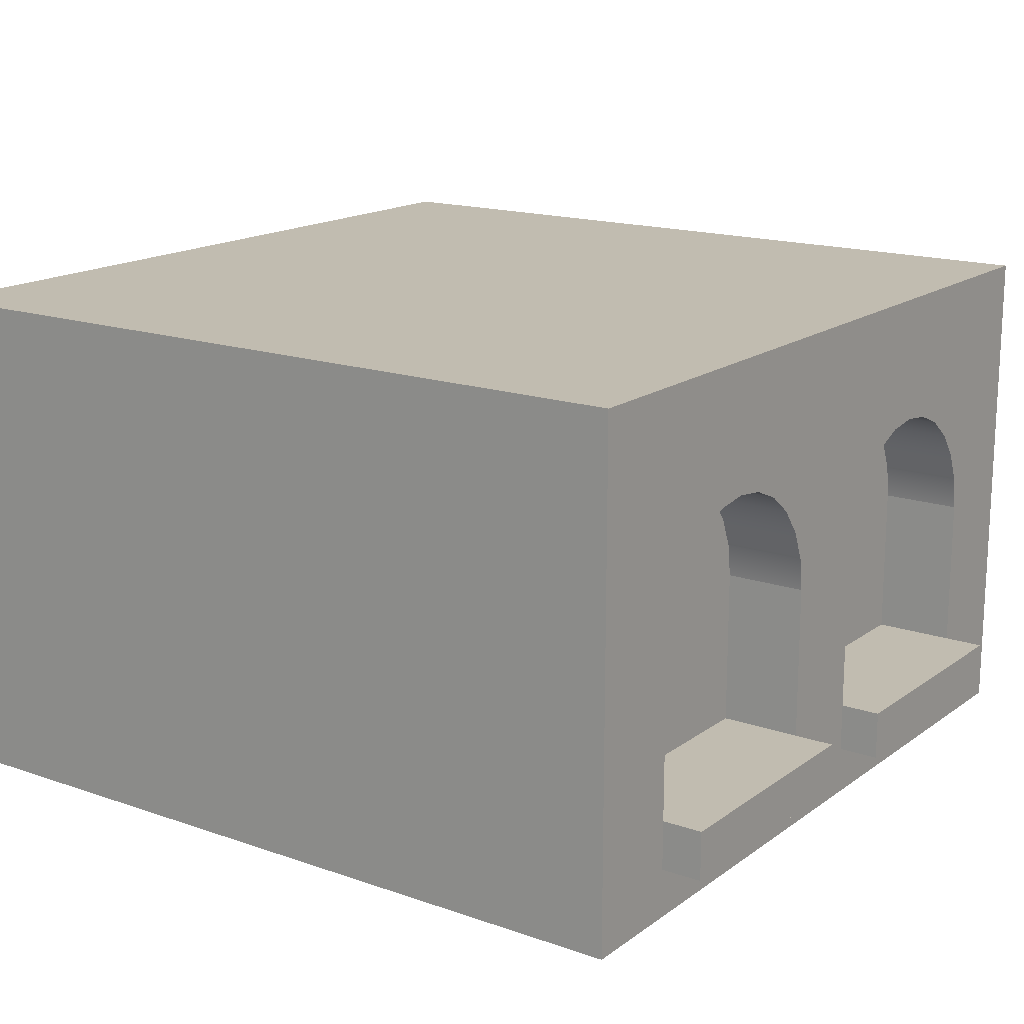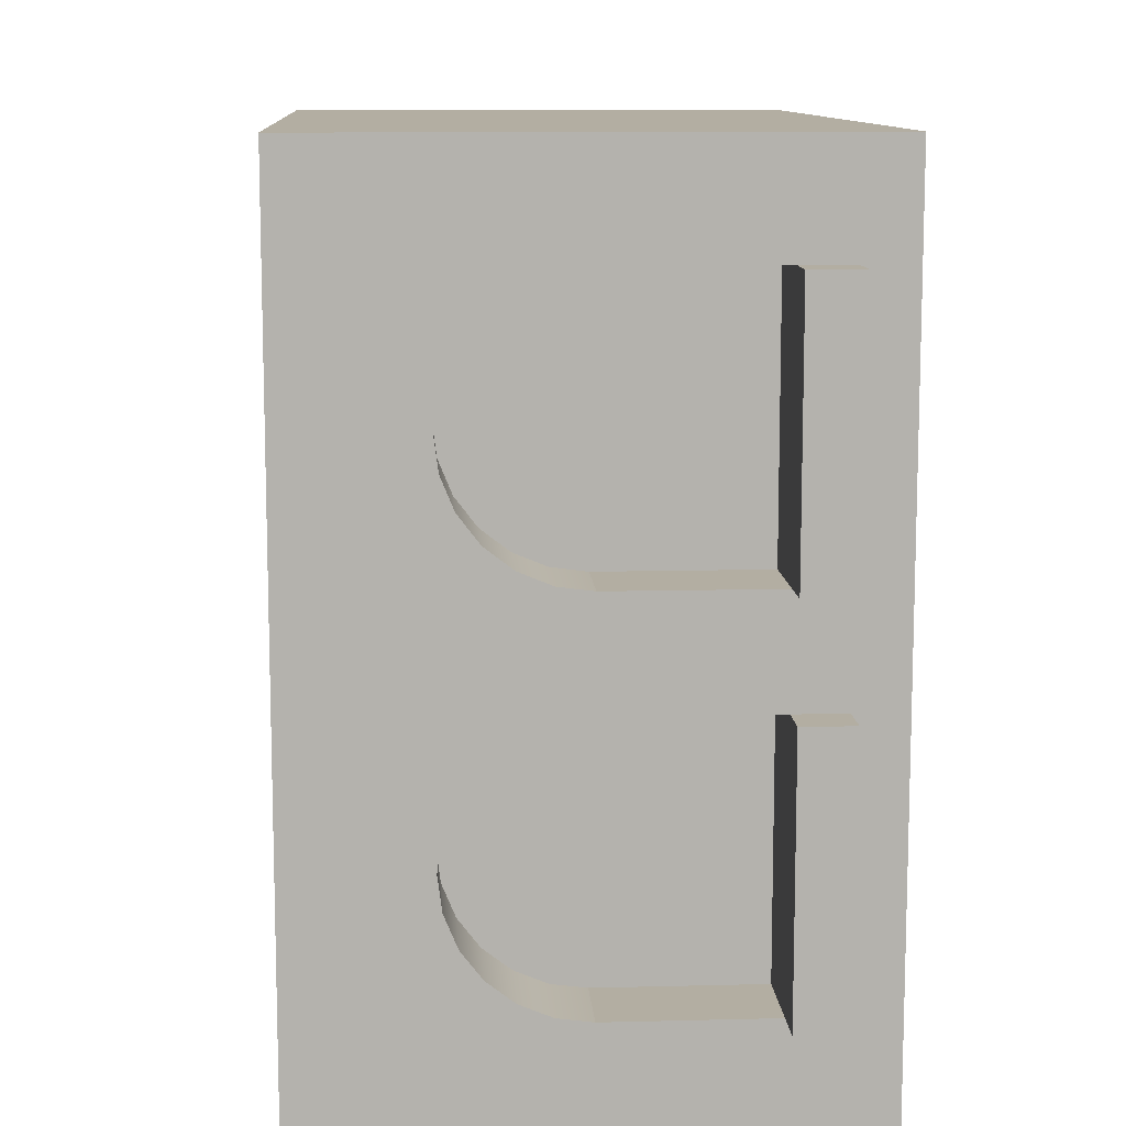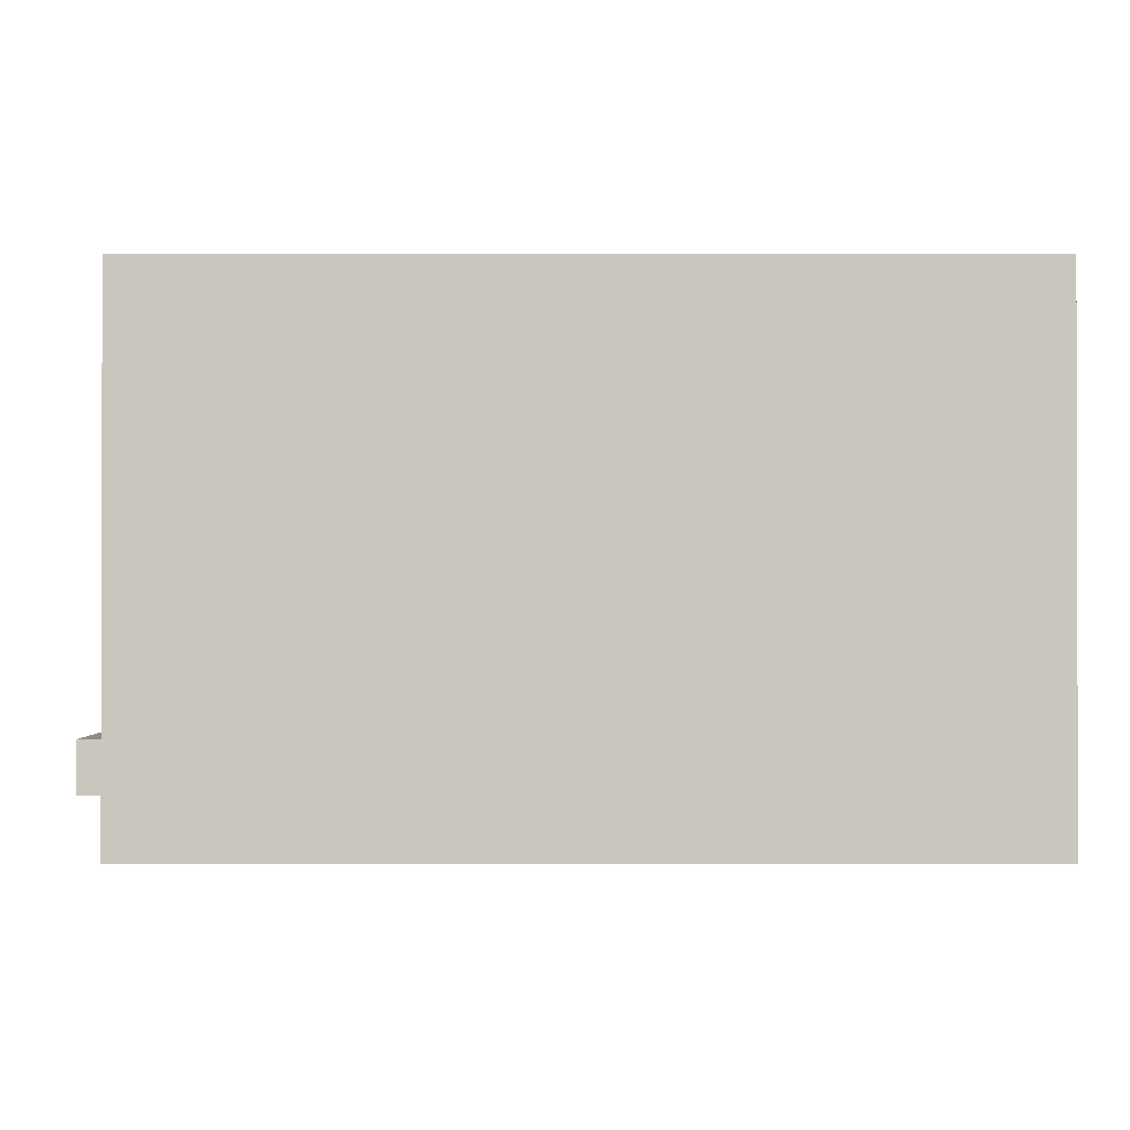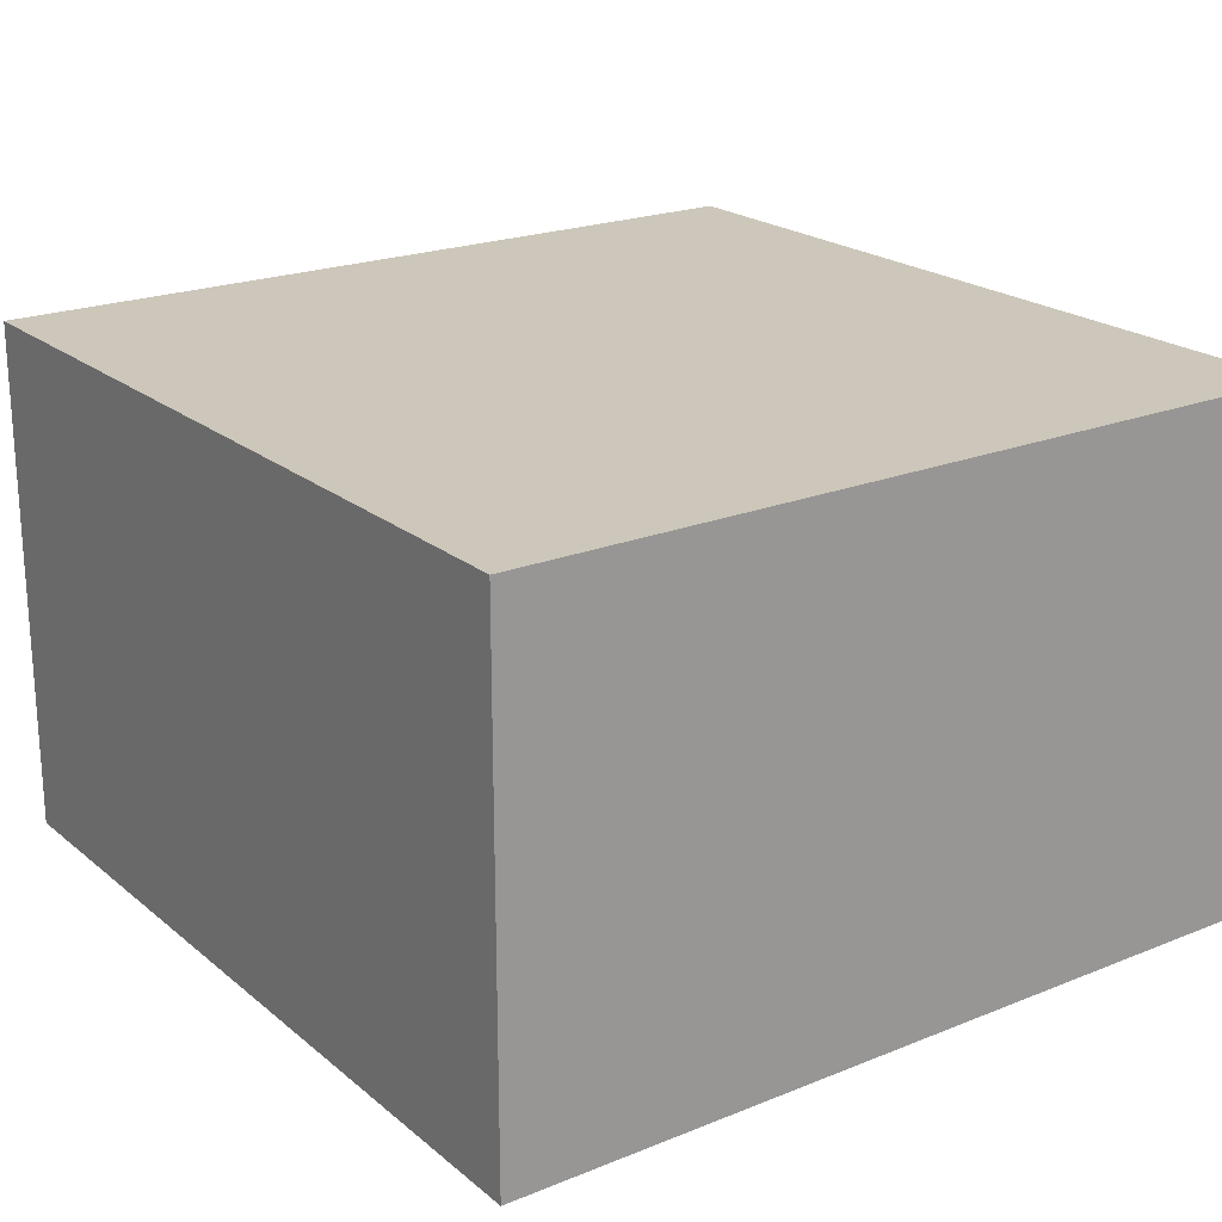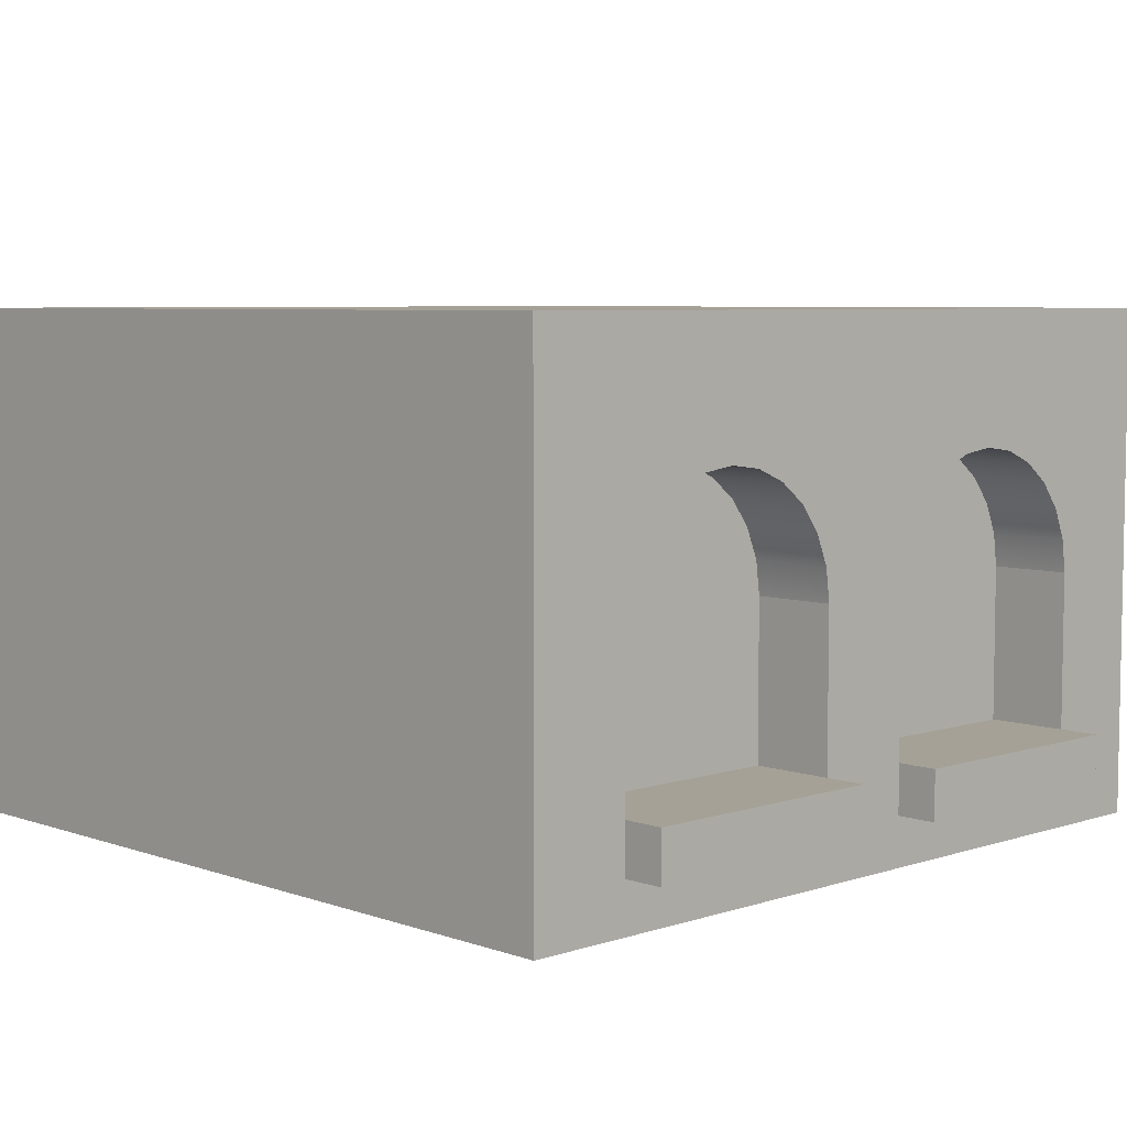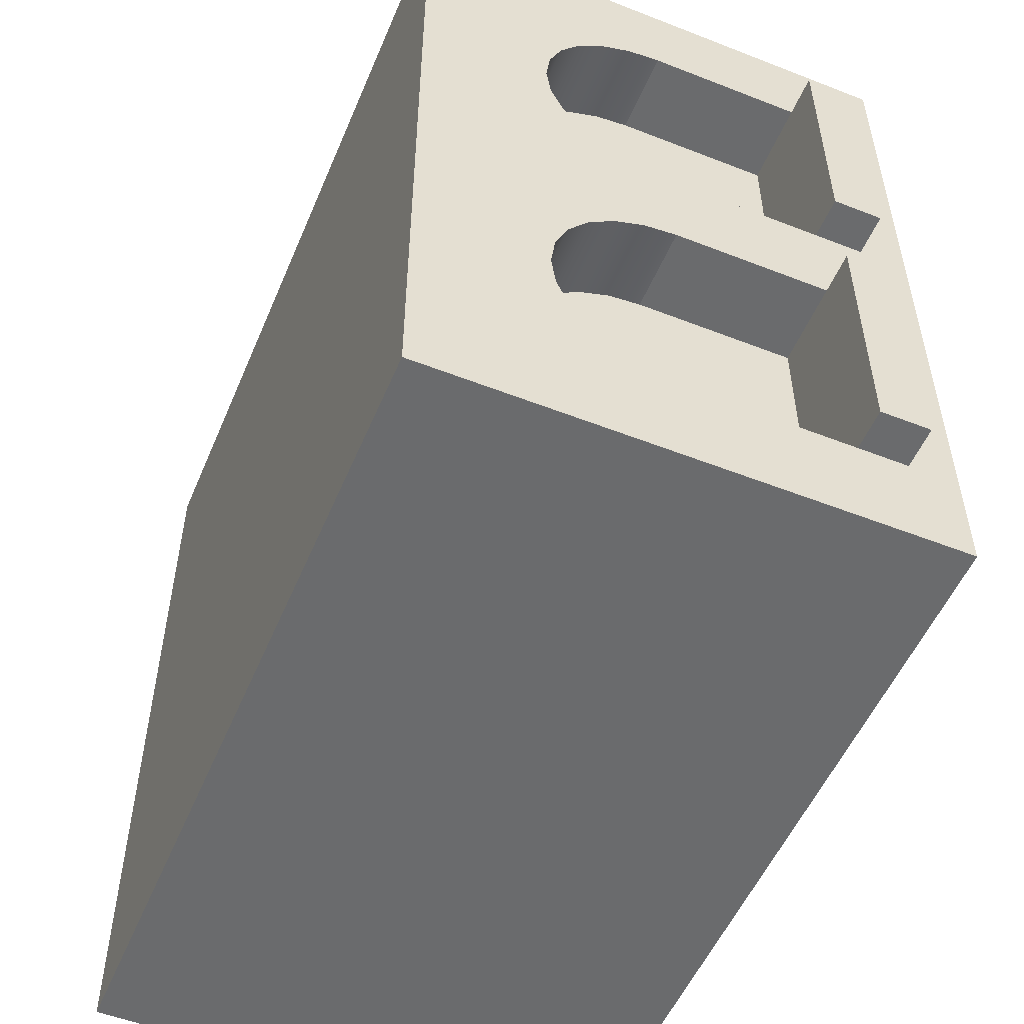
<metadata>
{"format":"obj","ext":"obj","renderer":"f3d","projection":"perspective","resolution":1024,"background":"white","views":[{"elev":16.5,"azim":-144.7,"up":"+Y"},{"elev":10.8,"azim":-93.6,"up":"+Z"},{"elev":-0.8,"azim":-0.0,"up":"+Y"},{"elev":21.3,"azim":54.5,"up":"+Y"},{"elev":6.1,"azim":-134.1,"up":"+Y"},{"elev":-53.2,"azim":-112.7,"up":"+Z"}]}
</metadata>
<code>
o modularBuildings_030
v 0 0.3504 -0.5678
v 0 0.3881 -0.5834
v 0.1 0.3881 -0.5834
v 0.1 0.3504 -0.5678
v 0 0.06 -0.4375
v 0 0.12 -0.4375
v 0 0.31 -0.4375
v 0 0.4205 -0.6083
v 0 0.4453 -0.6406
v 0 0.3504 -0.4322
v 0 0.625 -1
v 0 0.3881 -0.4166
v 0 0.4205 -0.3917
v 0 0.4453 -0.3594
v 0 0.4609 -0.3217
v 0 0.4662 -0.2812
v 0 0.4609 -0.2408
v 0 0.625 0
v 0 0.4453 -0.2031
v 0 0.4205 -0.1708
v 0 0.3881 -0.1459
v 0 0.3504 -0.1303
v 0 0 0
v 0 0.31 -0.125
v 0.1 0.3504 -0.1303
v 0.1 0.31 -0.125
v 0.1 0.3881 -0.1459
v 0.1 0.4205 -0.1708
v 0.1 0.4453 -0.2031
v 0.1 0.4609 -0.2408
v 0.1 0.4662 -0.2812
v 0.1 0.4609 -0.3217
v 0.1 0.4453 -0.3594
v 0.1 0.4205 -0.3917
v 0.1 0.3881 -0.4166
v 0.1 0.3504 -0.4322
v 0.1 0.31 -0.4375
v 0.1 0.12 -0.4375
v 0.1 0.12 -0.125
v -0.05 0.12 -0.4375
v -0.05 0.12 -0.125
v 0 0.12 -0.125
v 0 0.06 -0.125
v 0 0 -1
v -0.05 0.06 -0.125
v -0.05 0.06 -0.4375
v 0 0.06 -0.5625
v 0 0.31 -0.5625
v 0.1 0.31 -0.5625
v 0.1 0.12 -0.5625
v 0.1 0.4205 -0.6083
v 0.1 0.4453 -0.6406
v 0.1 0.4609 -0.6783
v 0.1 0.4662 -0.7188
v 0.1 0.4609 -0.7592
v 0.1 0.4453 -0.7969
v 0.1 0.4205 -0.8292
v 0.1 0.3881 -0.8541
v 0.1 0.3504 -0.8697
v 0.1 0.31 -0.875
v 0.1 0.12 -0.875
v 0 0.12 -0.5625
v 0 0.12 -0.875
v -0.05 0.12 -0.875
v -0.05 0.12 -0.5625
v 0 0.31 -0.875
v 0 0.3504 -0.8697
v 0 0.3881 -0.8541
v 0 0.4205 -0.8292
v 0 0.4453 -0.7969
v 0 0.4609 -0.7592
v 0 0.4662 -0.7188
v 0 0.4609 -0.6783
v 0 0.06 -0.875
v -0.05 0.06 -0.5625
v -0.05 0.06 -0.875
v 1 0.625 -1
v 1 0 -1
v 1 0.625 0
v 1 0 0
f 1 2 3 4
f 5 2 1
f 6 2 5
f 7 2 6
f 7 8 2
f 7 9 8
f 10 9 7
f 10 11 9
f 12 11 10
f 13 11 12
f 14 11 13
f 15 11 14
f 16 11 15
f 17 11 16
f 17 18 11
f 19 18 17
f 20 18 19
f 21 18 20
f 22 18 21
f 18 22 23
f 23 22 24
f 24 22 25 26
f 22 21 27 25
f 21 20 28 27
f 20 19 29 28
f 19 17 30 29
f 17 16 31 30
f 16 15 32 31
f 15 14 33 32
f 14 13 34 33
f 13 12 35 34
f 12 10 36 35
f 10 7 37 36
f 7 6 38 37
f 39 38 6 40 41 42
f 26 39 42 24
f 43 24 42
f 43 23 24
f 23 43 44
f 44 43 5
f 5 43 45 46
f 43 42 41 45
f 40 46 45 41
f 6 5 46 40
f 44 5 47
f 47 5 48
f 5 1 48
f 48 1 4 49
f 49 50 62 48
f 50 61 63 64 65 62
f 60 66 63 61
f 67 66 60 59
f 67 11 66
f 68 11 67
f 69 11 68
f 70 11 69
f 71 11 70
f 72 11 71
f 73 11 72
f 9 11 73
f 9 73 53 52
f 73 72 54 53
f 72 71 55 54
f 71 70 56 55
f 70 69 57 56
f 69 68 58 57
f 68 67 59 58
f 8 9 52 51
f 2 8 51 3
f 66 11 63
f 63 11 74
f 44 74 11
f 44 47 74
f 74 47 75 76
f 47 62 65 75
f 47 48 62
f 64 76 75 65
f 63 74 76 64
f 44 11 77 78
f 11 18 79 77
f 80 79 18 23
f 78 77 79 80
f 39 26 25 27 28 29 30 31 32 33 34 35 36 37 38
f 50 49 4 3 51 52 53 54 55 56 57 58 59 60 61

</code>
